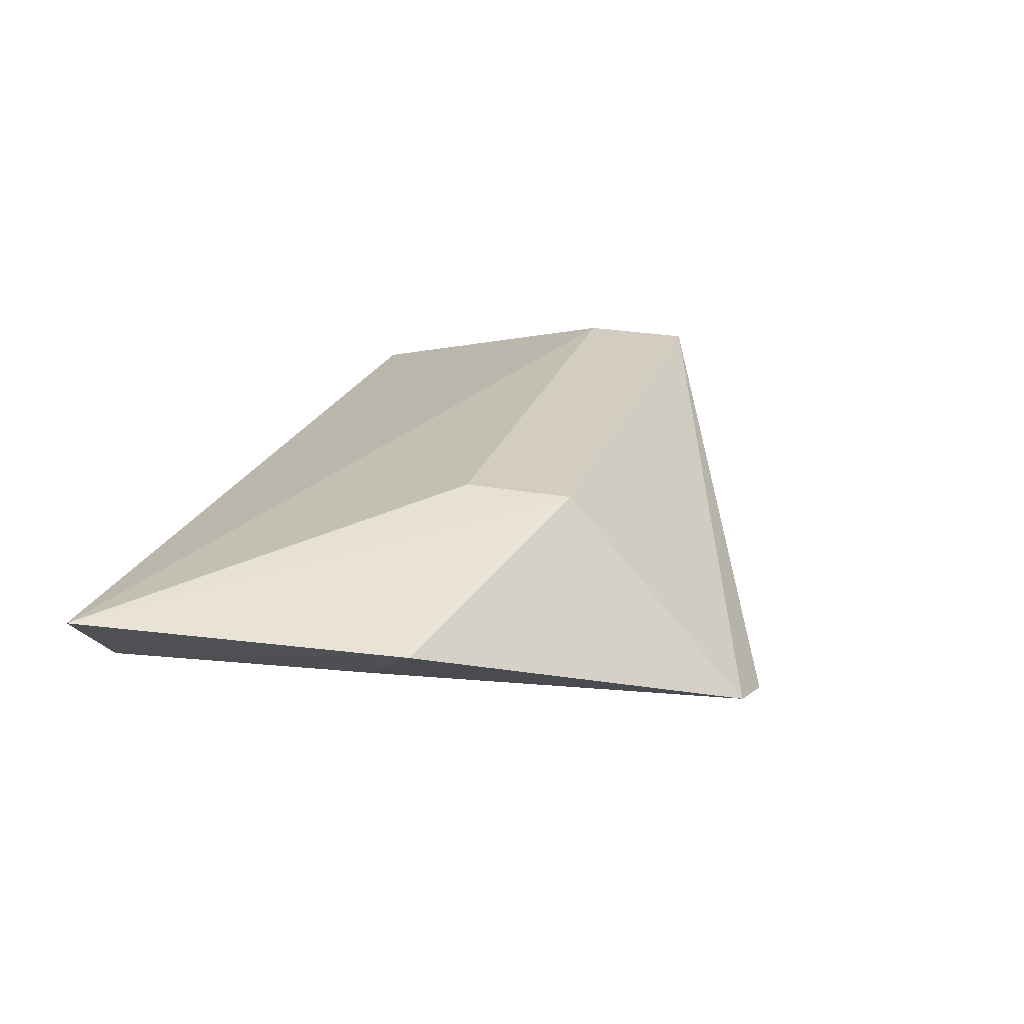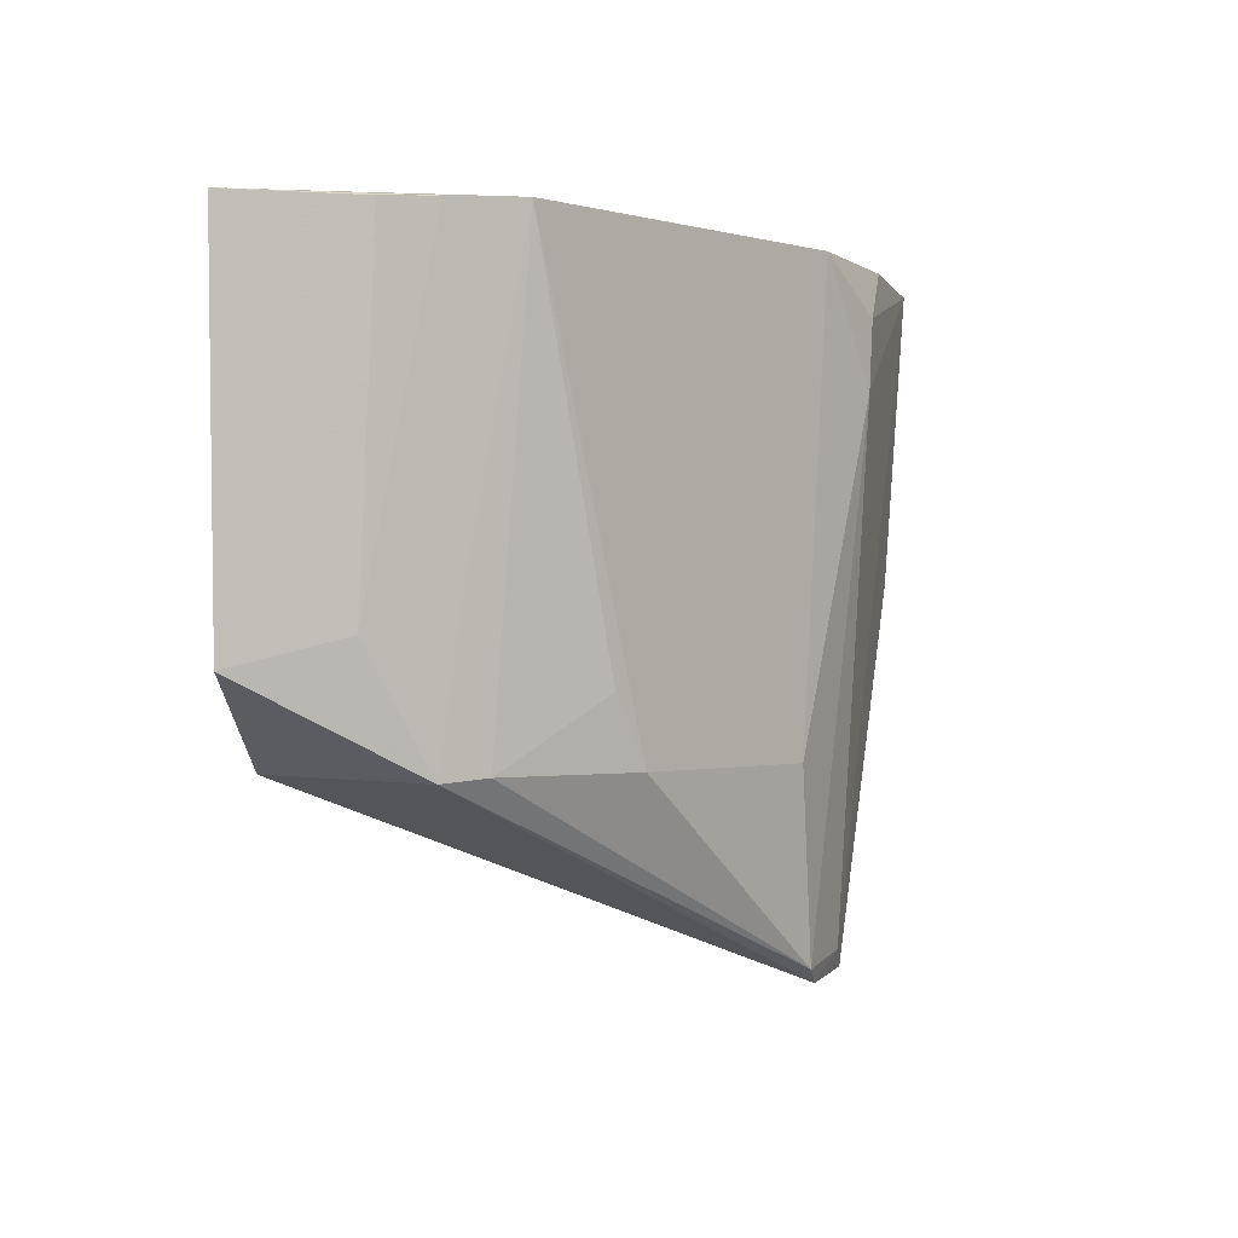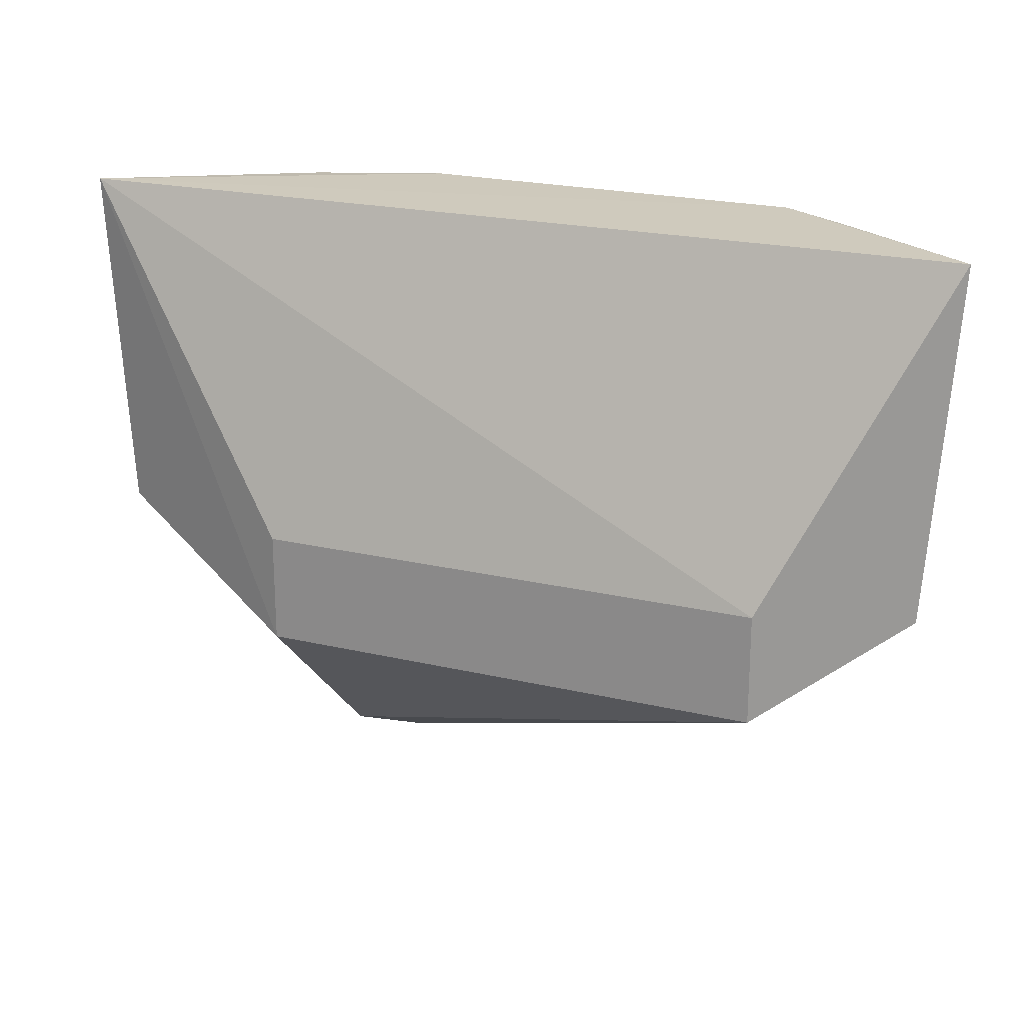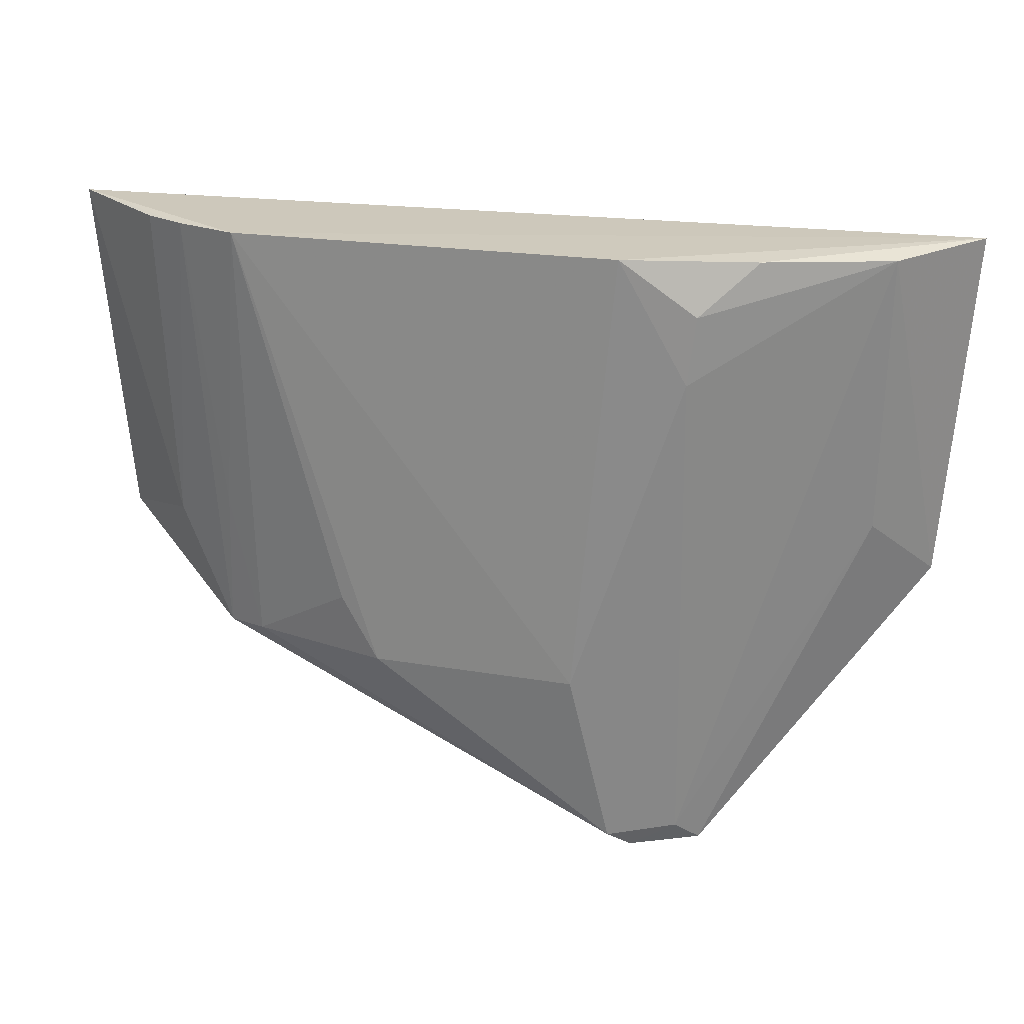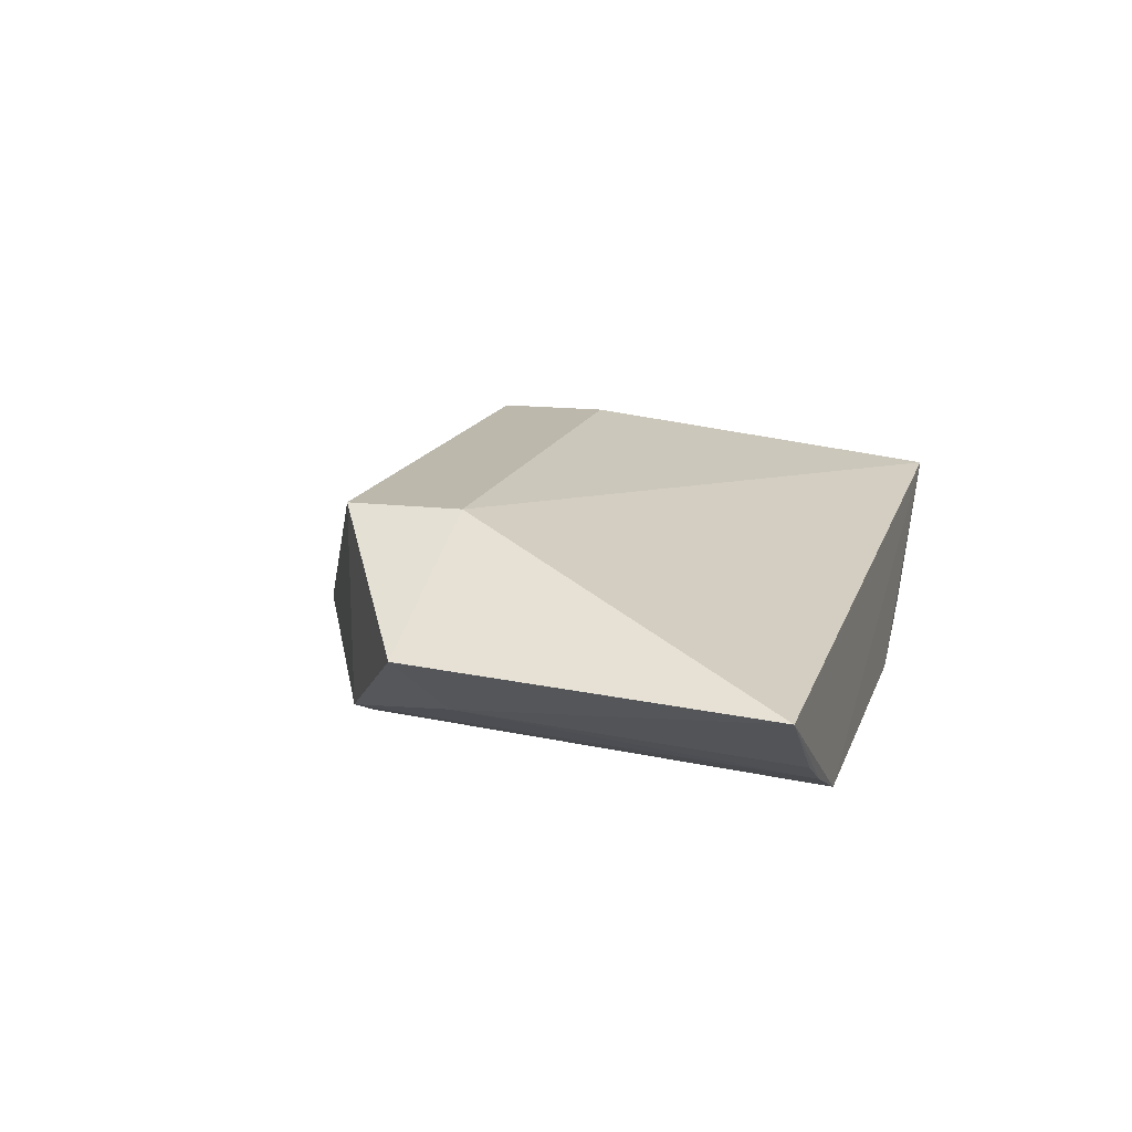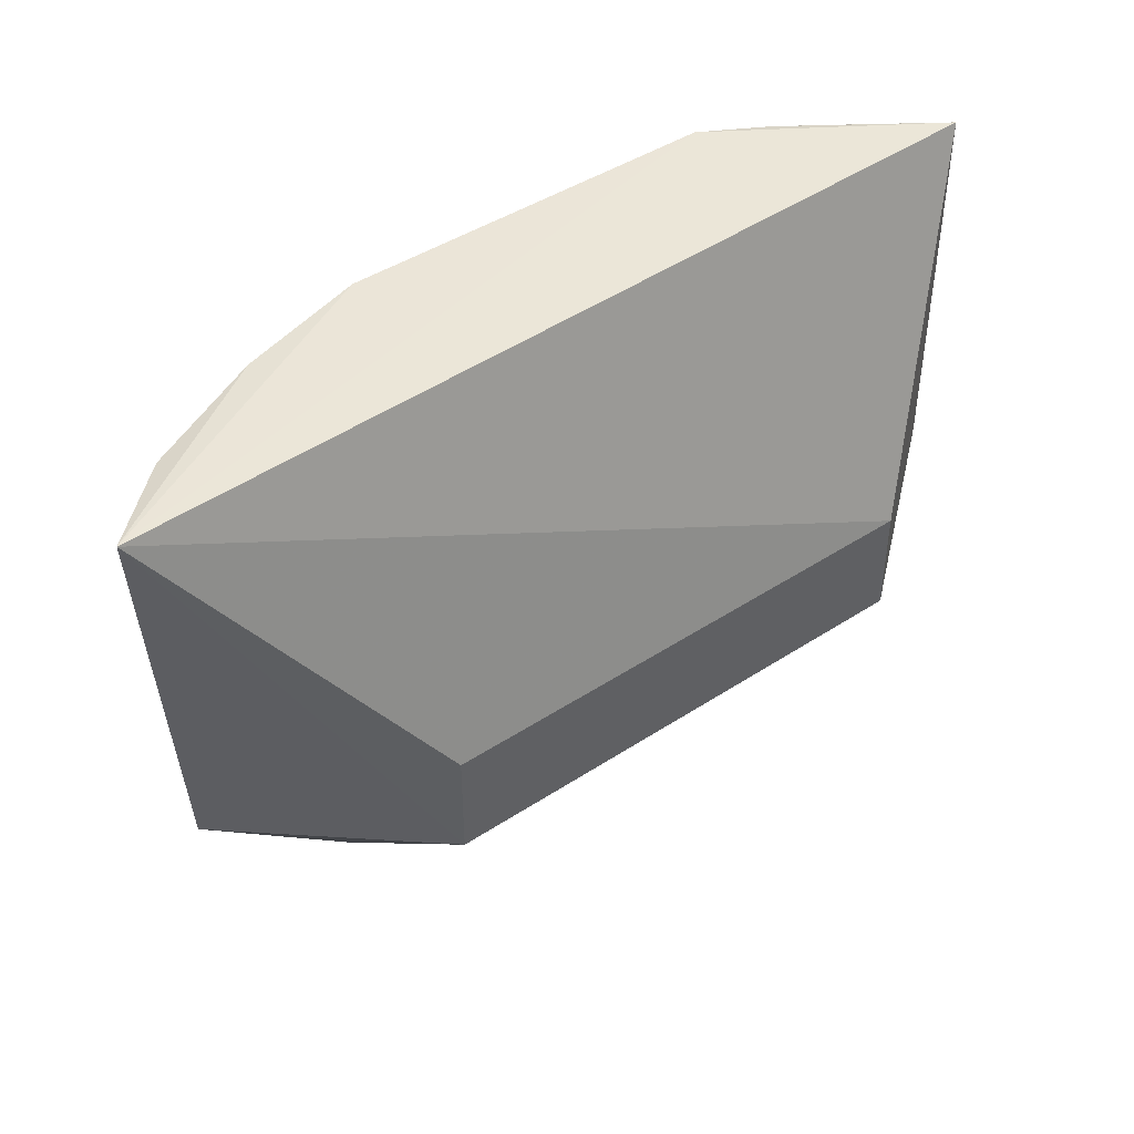
<metadata>
{"format":"obj","ext":"obj","renderer":"f3d","projection":"perspective","resolution":1024,"background":"white","views":[{"elev":24.5,"azim":106.8,"up":"+Y"},{"elev":-0.6,"azim":-49.1,"up":"+Z"},{"elev":21.2,"azim":-157.1,"up":"+Z"},{"elev":23.9,"azim":15.2,"up":"+Z"},{"elev":14.6,"azim":-75.1,"up":"+Y"},{"elev":44.4,"azim":142.5,"up":"+Z"}]}
</metadata>
<code>
v 0.06318 -0.264 0.4046
v 0.1854 -0.1962 0.2605
v 0.1955 -0.1978 0.4044
v -0.116 -0.1602 0.2652
v 0.06215 -0.257 0.1458
v 0.09617 -0.1602 0.2652
v -0.1803 -0.2114 0.4008
v 0.1643 -0.2274 0.4014
v 0.09617 -0.1602 0.2197
v -0.09357 -0.2645 0.4033
v -0.1124 -0.2414 0.2191
v 0.0992 -0.2426 0.1423
v 0.1154 -0.2496 0.4035
v 0.04669 -0.2651 0.221
v -0.1712 -0.2038 0.2547
v -0.1389 -0.2411 0.4005
v 0.1617 -0.2198 0.2868
v -0.116 -0.1602 0.2197
v 0.09061 -0.2629 0.356
v -0.03767 -0.264 0.2209
v -0.1208 -0.2518 0.4016
v -0.1372 -0.2315 0.2659
v 0.08994 -0.2486 0.1501
v 0.07111 -0.2519 0.1396
v 0.09377 -0.262 0.3835
v -0.09571 -0.2488 0.2207
v -0.1079 -0.2483 0.2796
v -0.05273 -0.2635 0.2476
f 6 4 3
f 7 3 4
f 8 2 3
f 9 6 3
f 9 3 2
f 9 4 6
f 10 1 3
f 10 3 7
f 12 9 2
f 13 8 3
f 13 3 1
f 14 1 10
f 15 7 4
f 17 12 2
f 17 2 8
f 18 4 9
f 18 9 12
f 18 15 4
f 18 11 15
f 19 14 5
f 19 1 14
f 20 5 14
f 20 14 10
f 21 10 7
f 21 7 16
f 22 15 11
f 22 21 16
f 22 11 21
f 22 16 7
f 22 7 15
f 23 17 8
f 23 12 17
f 23 8 19
f 23 19 5
f 24 18 12
f 24 5 11
f 24 11 18
f 24 23 5
f 24 12 23
f 25 19 8
f 25 8 13
f 25 13 1
f 25 1 19
f 26 11 5
f 26 5 20
f 27 21 11
f 27 10 21
f 27 26 10
f 27 11 26
f 28 26 20
f 28 20 10
f 28 10 26

</code>
